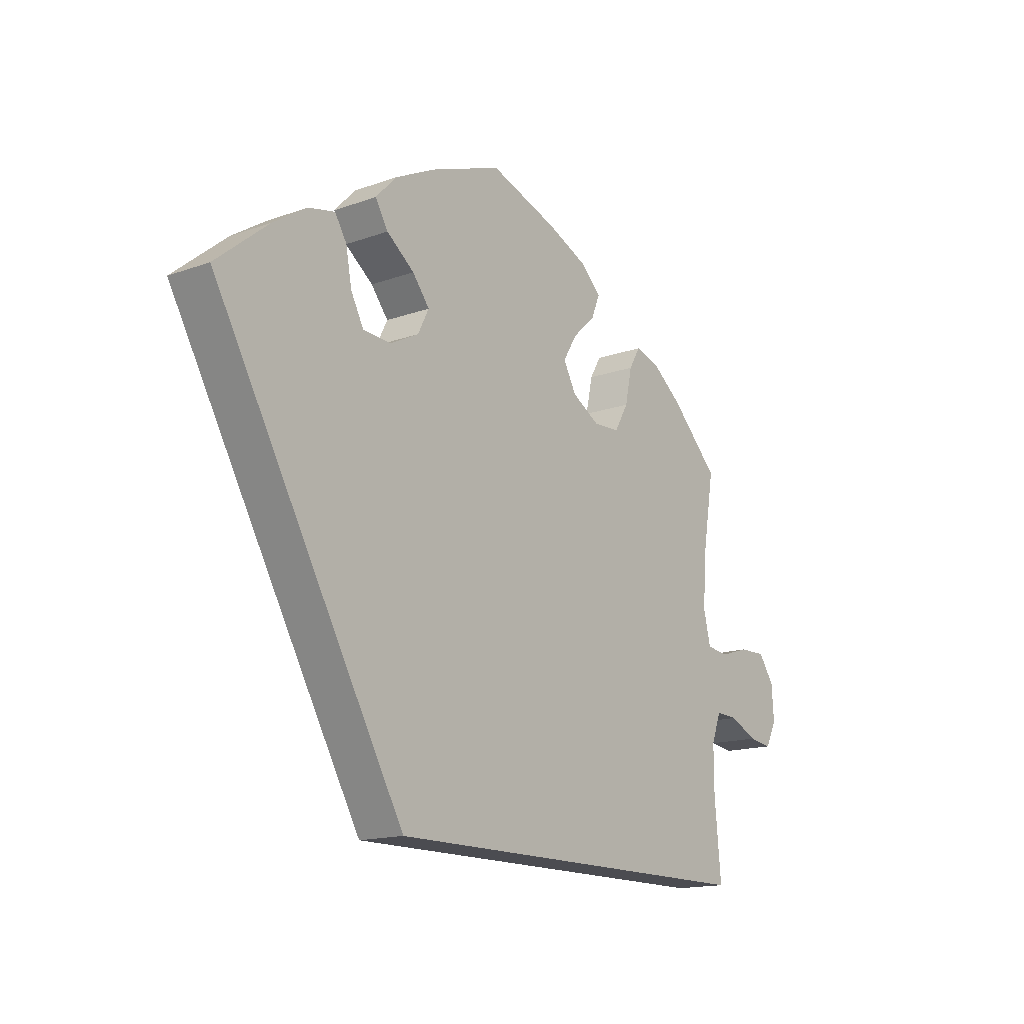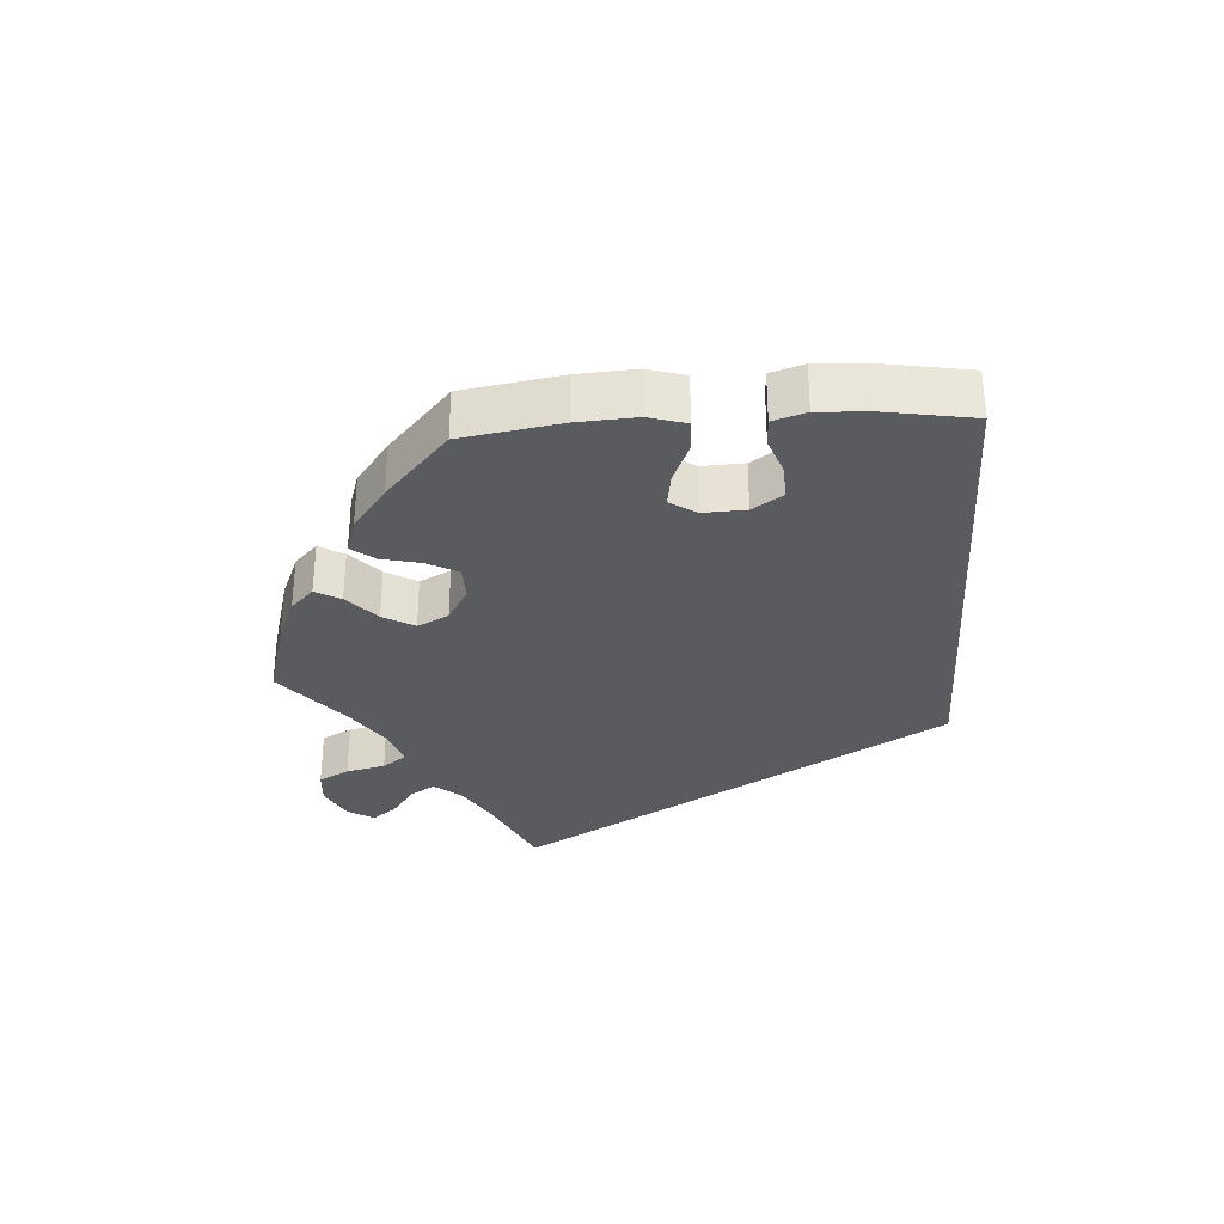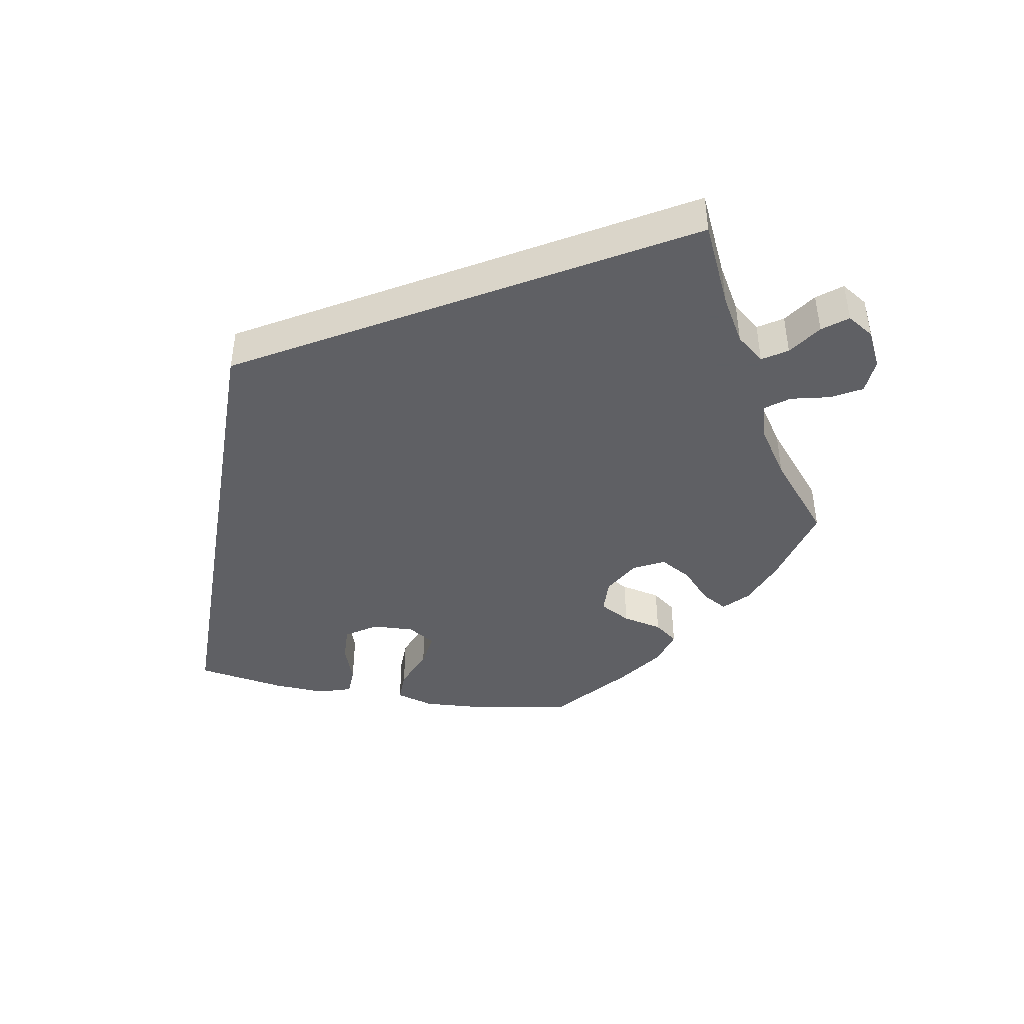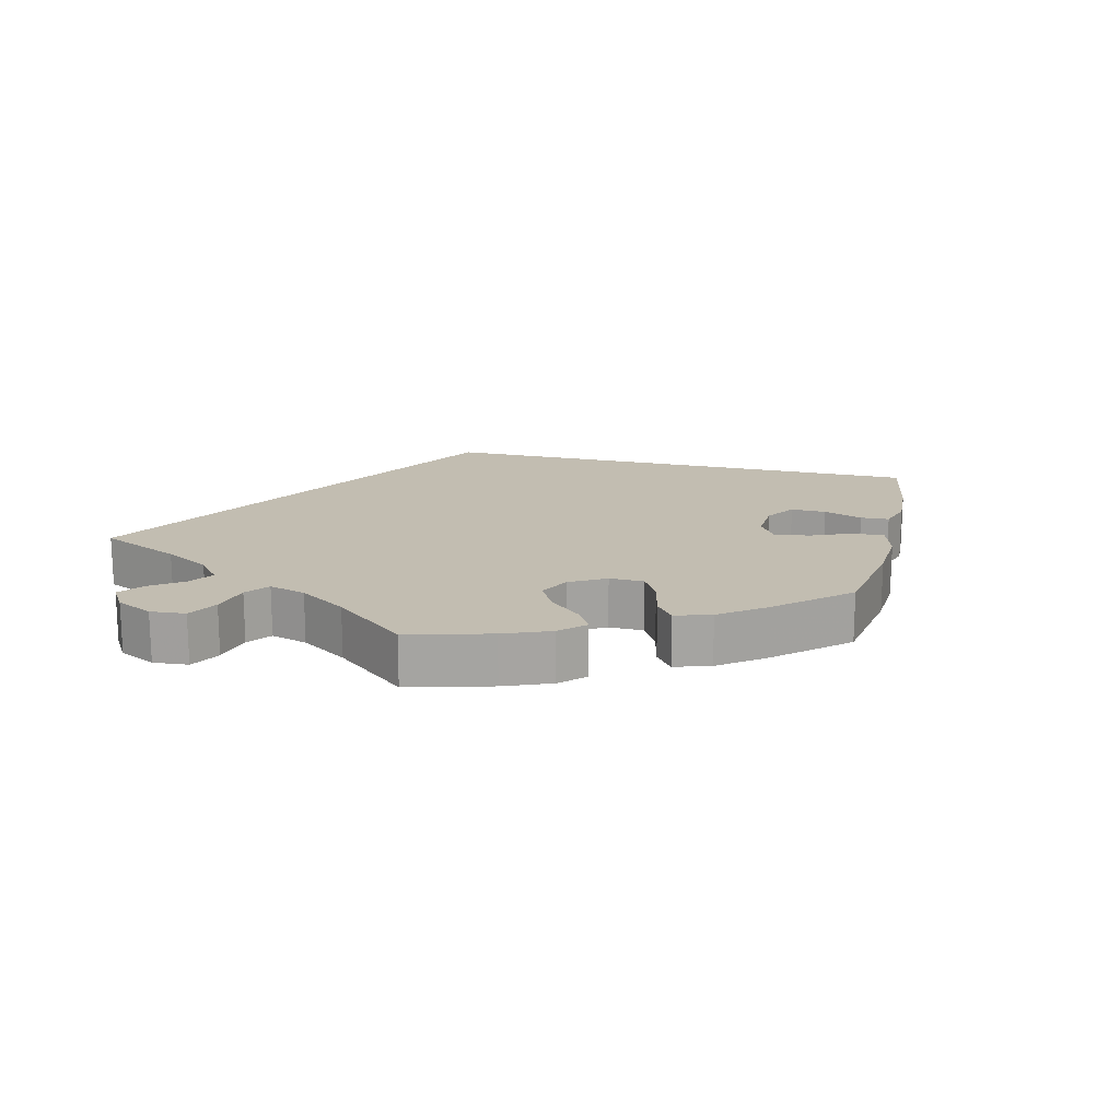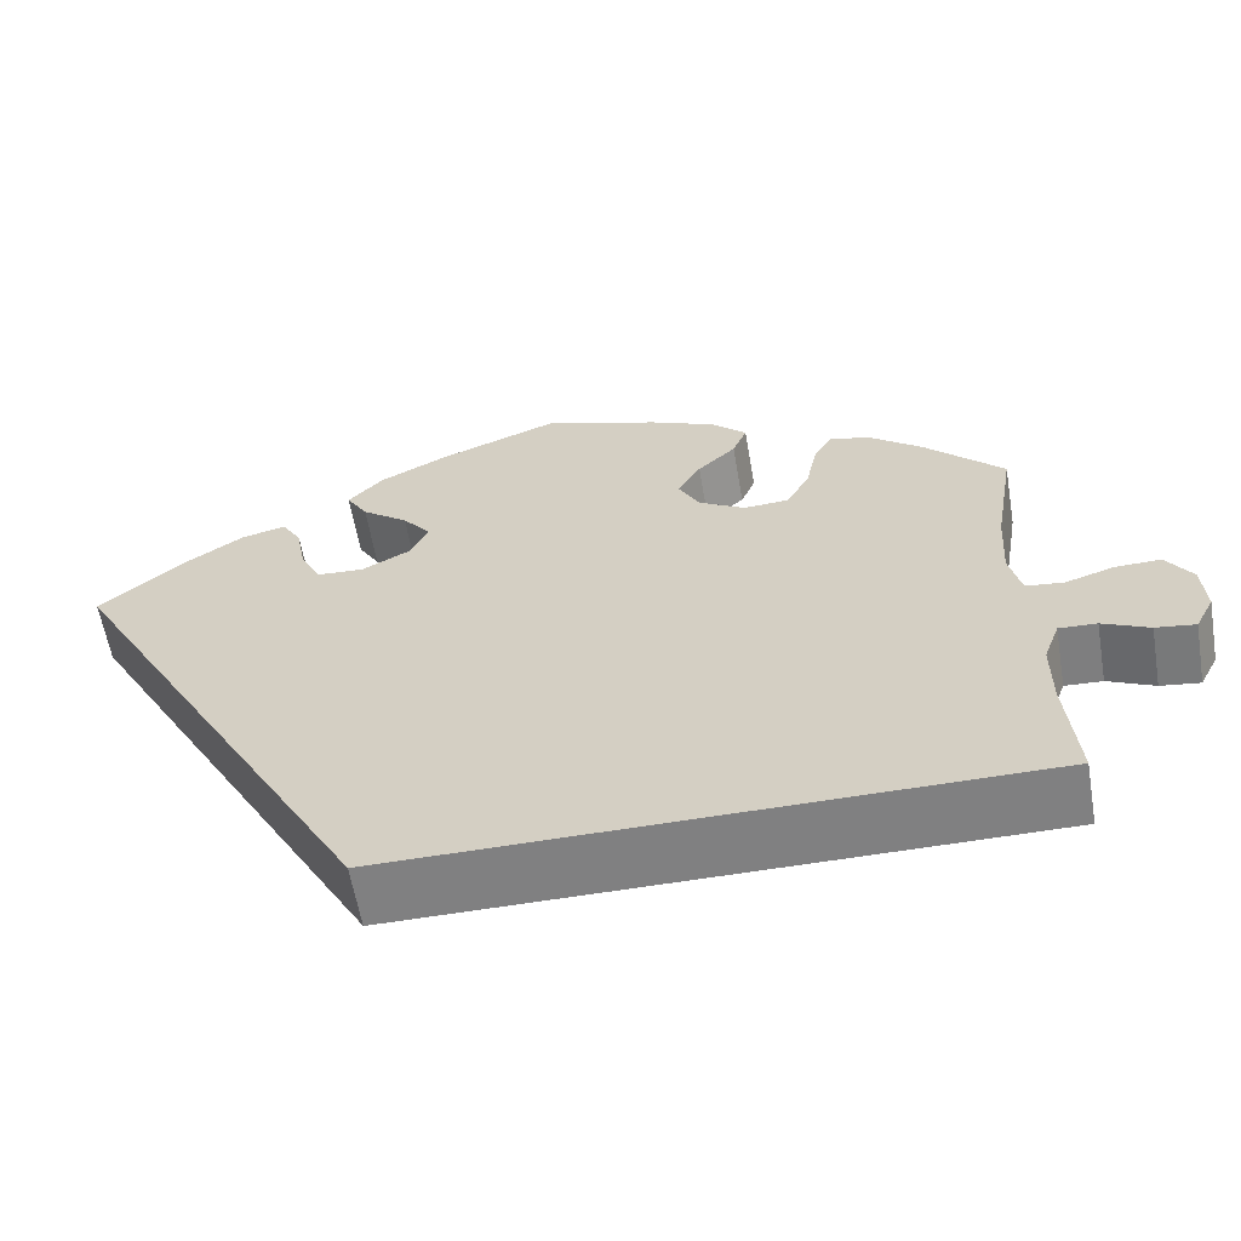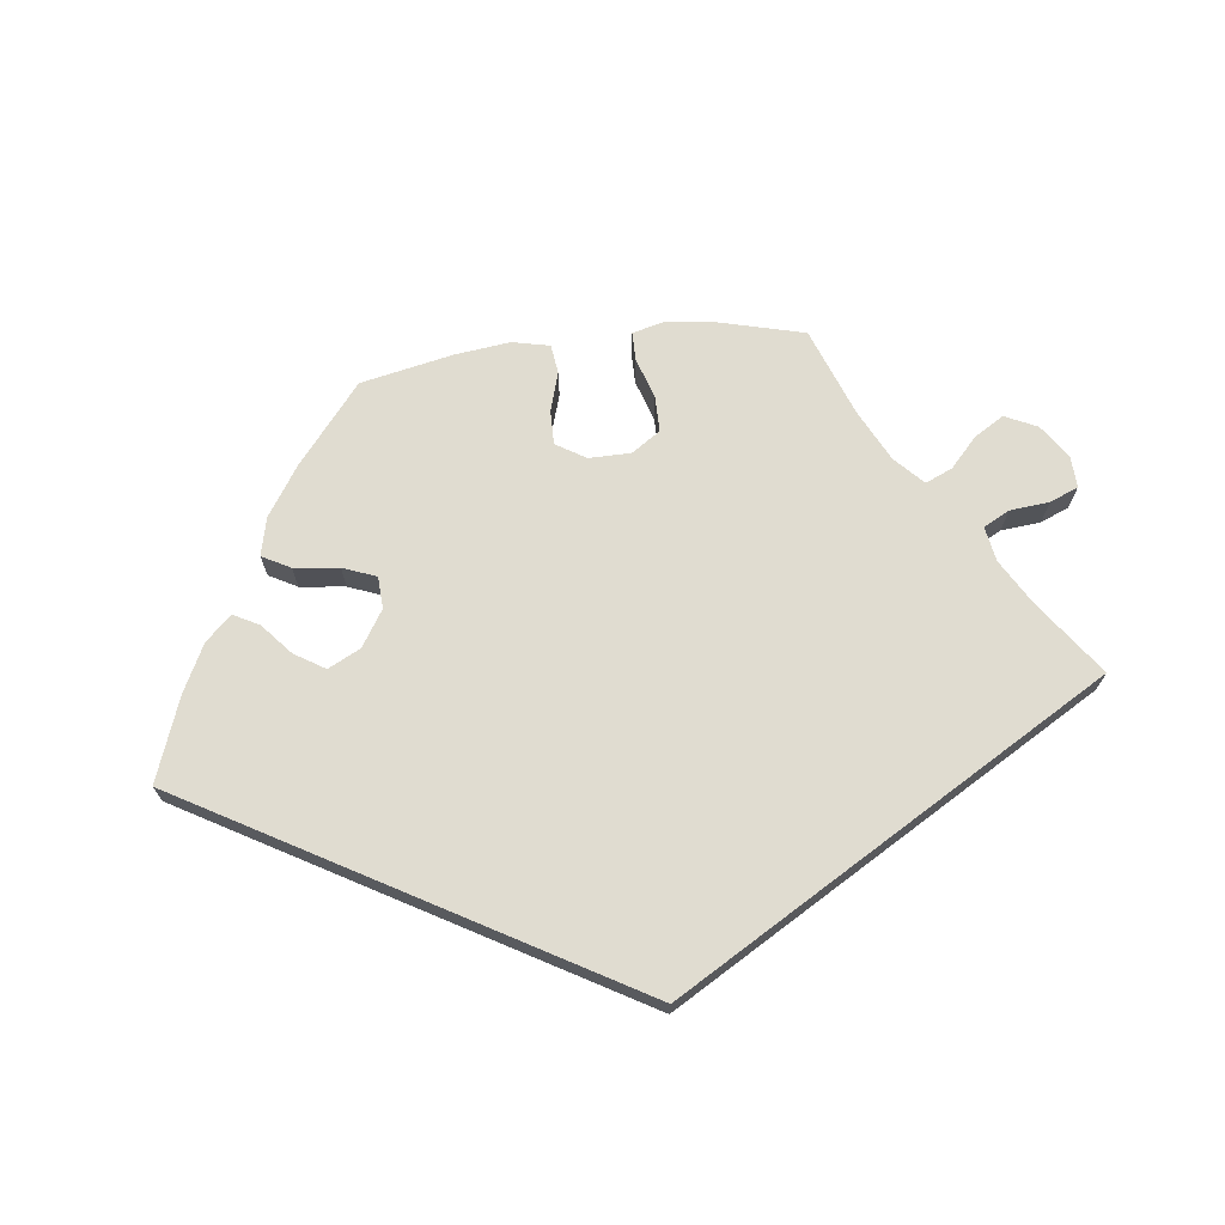
<metadata>
{"format":"obj","ext":"obj","renderer":"f3d","projection":"perspective","resolution":1024,"background":"white","views":[{"elev":-15.4,"azim":127.1,"up":"+Z"},{"elev":-32.1,"azim":33.7,"up":"+Y"},{"elev":-43.2,"azim":-159.7,"up":"+Y"},{"elev":16.9,"azim":-46.2,"up":"+Y"},{"elev":-60.2,"azim":-170.3,"up":"+Z"},{"elev":69.6,"azim":142.9,"up":"+Y"}]}
</metadata>
<code>
v 0.163 0.07 0.331
v -0.537 0.07 0.31
v -0.585 0.07 -0.059
v 0.174 0.07 0.412
v -0.525 0.07 -0.181
v 0.217 0.07 0.303
v 0.326 0.07 0.444
v -0.184 0.07 0.429
v -0.448 0.07 0.398
v 0.537 0.07 0.31
v -0.344 0.07 0.456
v -0.543 0.07 -0.057
v -0.637 0.07 -0.083
v -0.509 0.07 0.093
v 0.375 0.07 0.433
v 0.25 0.07 0.49
v -0.514 0.07 0.175
v -0.234 0.07 0.312
v -0.158 0.07 0.386
v -0.702 0.07 -0.049
v -0.681 0.07 -0.089
v 0.269 0.07 0.306
v 0.293 0.07 0.351
v 0.135 0.07 0.569
v -0.323 0.07 0.42
v -0.284 0.07 0.315
v -0.537 0.07 -0.31
v 0.211 0.07 0.531
v -0.619 0.07 0.051
v -0.564 0.07 0.034
v 0 0.07 0.62
v -0.227 0.07 0.469
v -0.129 0.07 0.577
v -0.525 0.07 -0.105
v -0.698 0.07 0.01
v -0.522 0.07 0.039
v 0.142 0.07 0.372
v 0.304 0.07 0.409
v -0.203 0.07 0.545
v -0.669 0.07 0.052
v -0.243 0.07 0.508
v 0.179 0.07 -0.31
v 0.438 0.07 0.392
v -0.31 0.07 0.36
v 0.226 0.07 0.451
v -0.39 0.07 0.443
v -0.182 0.07 0.342
v 0.163 -0 0.331
v -0.537 -0 0.31
v -0.585 -0 -0.059
v 0.174 -0 0.412
v -0.525 -0 -0.181
v 0.217 -0 0.303
v 0.326 -0 0.444
v -0.184 -0 0.429
v -0.448 -0 0.398
v 0.537 -0 0.31
v -0.344 -0 0.456
v -0.543 -0 -0.057
v -0.637 -0 -0.083
v -0.509 -0 0.093
v 0.375 -0 0.433
v 0.25 -0 0.49
v -0.514 -0 0.175
v -0.234 -0 0.312
v -0.158 -0 0.386
v -0.702 -0 -0.049
v -0.681 -0 -0.089
v 0.269 -0 0.306
v 0.293 -0 0.351
v 0.135 -0 0.569
v -0.323 -0 0.42
v -0.284 -0 0.315
v -0.537 -0 -0.31
v 0.211 -0 0.531
v -0.619 -0 0.051
v -0.564 -0 0.034
v 0 -0 0.62
v -0.227 -0 0.469
v -0.129 -0 0.577
v -0.525 -0 -0.105
v -0.698 -0 0.01
v -0.522 -0 0.039
v 0.142 -0 0.372
v 0.304 -0 0.409
v -0.203 -0 0.545
v -0.669 -0 0.052
v -0.243 -0 0.508
v 0.179 -0 -0.31
v 0.438 -0 0.392
v -0.31 -0 0.36
v 0.226 -0 0.451
v -0.39 -0 0.443
v -0.182 -0 0.342
f 17 2 9 46
f 14 17 46 11
f 36 14 11 25
f 35 40 29 30
f 35 30 36
f 20 35 36
f 3 13 21 20
f 12 3 20 36
f 34 12 36 25
f 10 42 27 5
f 23 38 7 15
f 22 23 15 43
f 28 16 45 4
f 28 4 37
f 24 28 37
f 31 24 37
f 33 31 37 1
f 8 32 41 39
f 19 8 39 33
f 5 34 25 44
f 22 43 10 5
f 6 22 5
f 1 6 5
f 19 33 1
f 47 19 1
f 18 47 1 5
f 26 18 5
f 44 26 5
f 93 56 49 64
f 58 93 64 61
f 72 58 61 83
f 77 76 87 82
f 83 77 82
f 83 82 67
f 67 68 60 50
f 83 67 50 59
f 72 83 59 81
f 52 74 89 57
f 62 54 85 70
f 90 62 70 69
f 51 92 63 75
f 84 51 75
f 84 75 71
f 84 71 78
f 48 84 78 80
f 86 88 79 55
f 80 86 55 66
f 91 72 81 52
f 52 57 90 69
f 52 69 53
f 52 53 48
f 48 80 66
f 48 66 94
f 52 48 94 65
f 52 65 73
f 52 73 91
f 9 56 93 46
f 46 93 58 11
f 11 58 72 25
f 25 72 91 44
f 44 91 73 26
f 26 73 65 18
f 18 65 94 47
f 47 94 66 19
f 19 66 55 8
f 8 55 79 32
f 32 79 88 41
f 41 88 86 39
f 39 86 80 33
f 33 80 78 31
f 31 78 71 24
f 24 71 75 28
f 28 75 63 16
f 16 63 92 45
f 45 92 51 4
f 4 51 84 37
f 37 84 48 1
f 1 48 53 6
f 6 53 69 22
f 22 69 70 23
f 23 70 85 38
f 38 85 54 7
f 7 54 62 15
f 15 62 90 43
f 43 90 57 10
f 10 57 89 42
f 42 89 74 27
f 27 74 52 5
f 5 52 81 34
f 34 81 59 12
f 12 59 50 3
f 3 50 60 13
f 13 60 68 21
f 21 68 67 20
f 20 67 82 35
f 35 82 87 40
f 40 87 76 29
f 29 76 77 30
f 30 77 83 36
f 36 83 61 14
f 14 61 64 17
f 17 64 49 2
f 2 49 56 9

</code>
